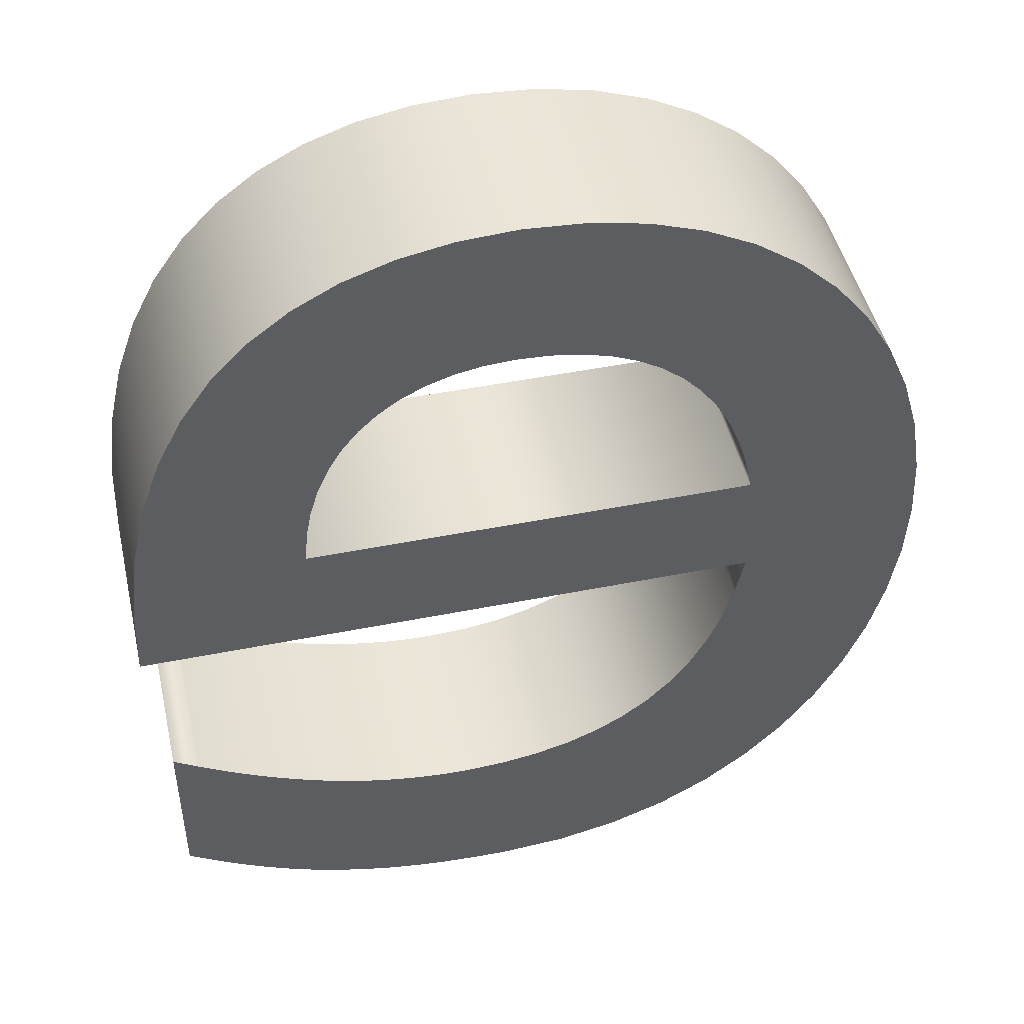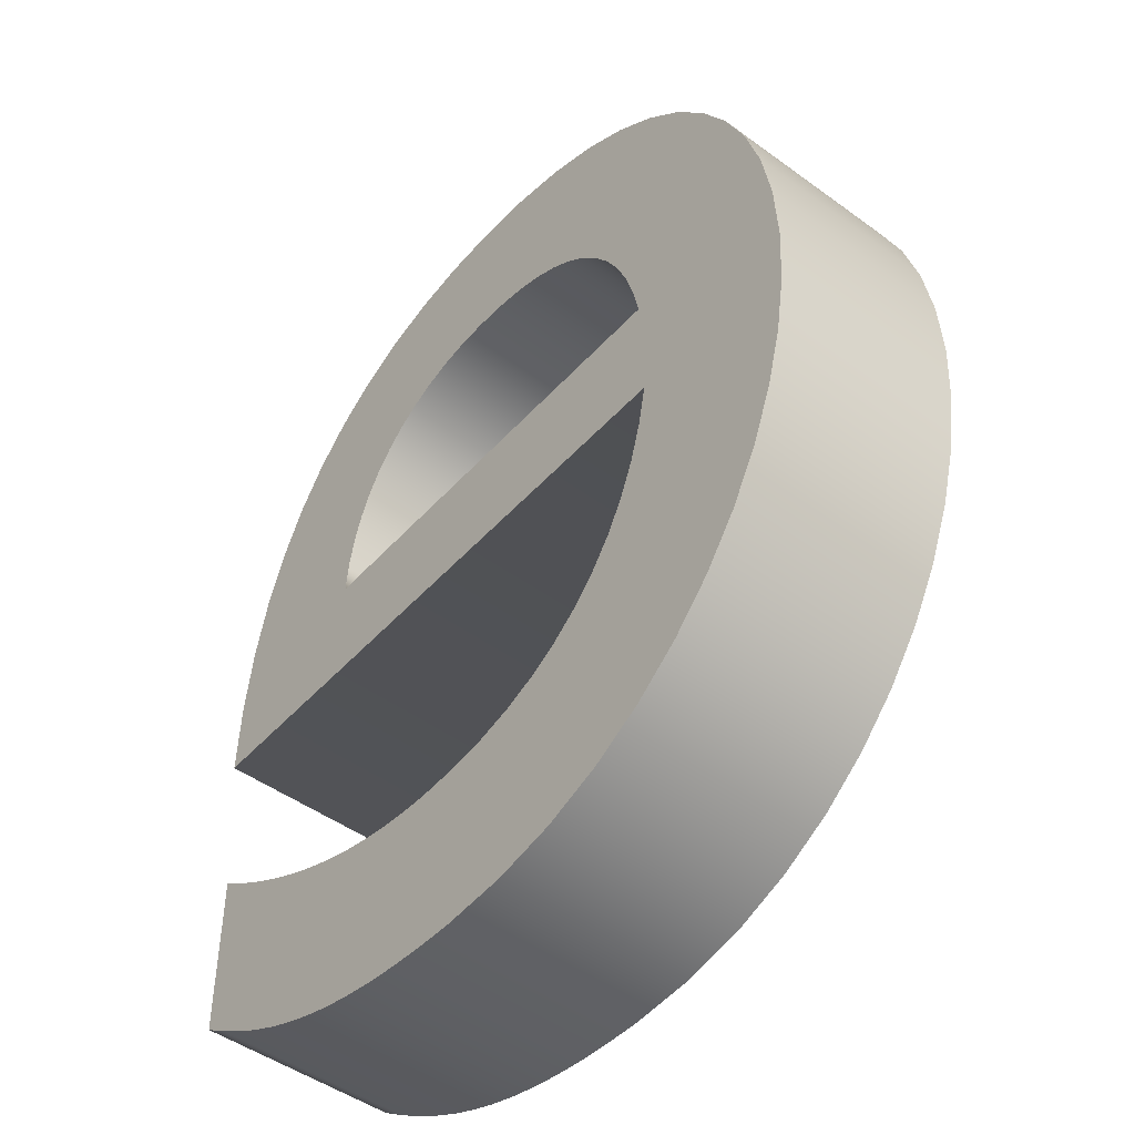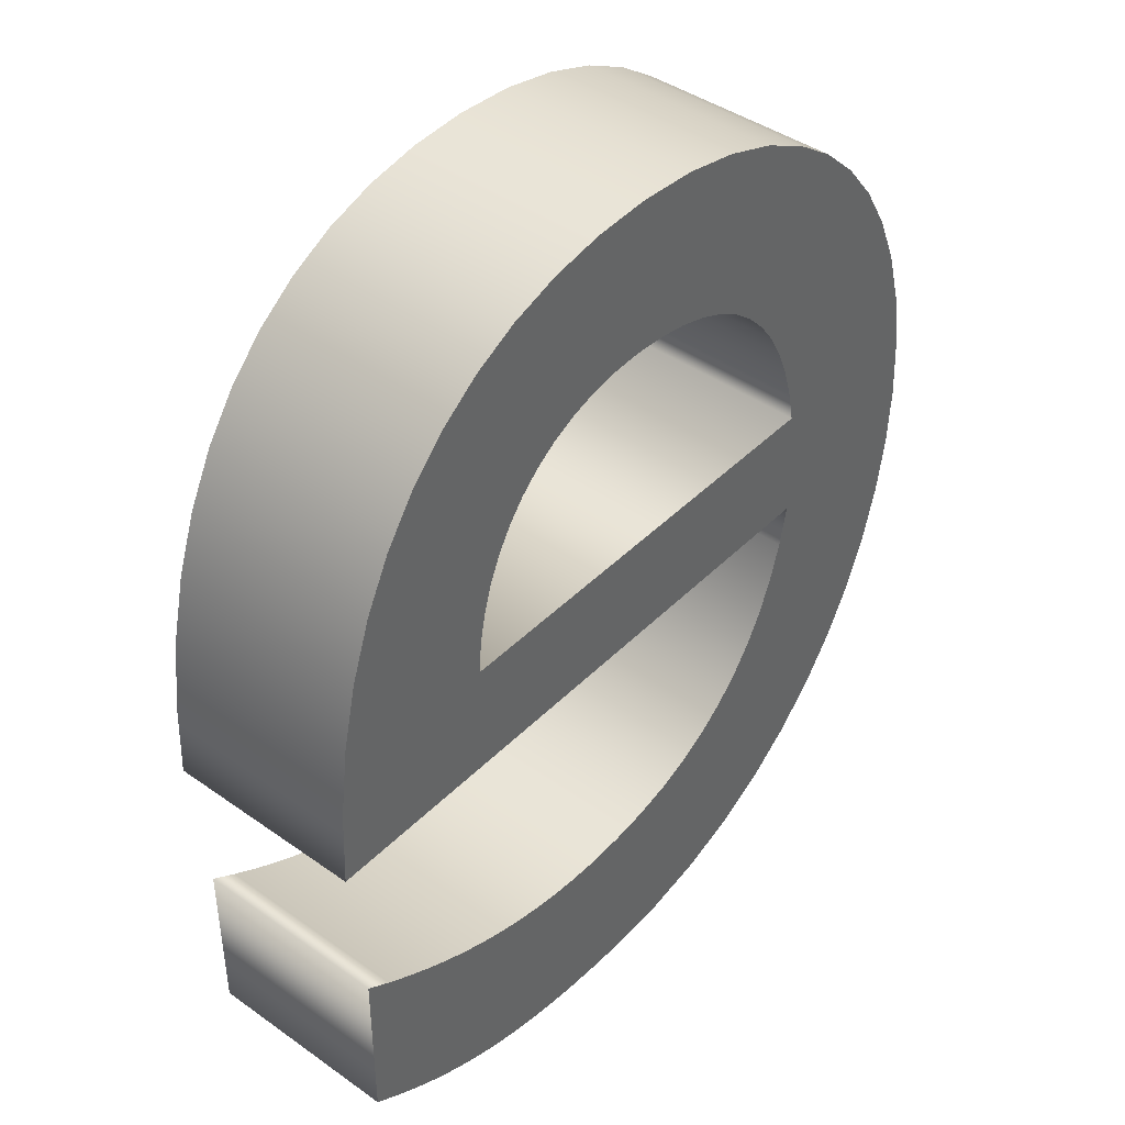
<metadata>
{"format":"obj","ext":"obj","renderer":"f3d","projection":"perspective","resolution":1024,"background":"white","views":[{"elev":46.8,"azim":167.2,"up":"+Y"},{"elev":-47.4,"azim":-129.5,"up":"+Y"},{"elev":42.5,"azim":130.2,"up":"+Y"}]}
</metadata>
<code>
o Text
v 0.1811 0.0354 0.05
v 0.1678 0.02757 0.05
v 0.1544 0.02053 0.05
v 0.141 0.01426 0.05
v 0.1273 0.008751 0.05
v 0.1133 0.004 0.05
v 0.09875 -1e-06 0.05
v 0.08368 -0.003259 0.05
v 0.06794 -0.005781 0.05
v 0.0514 -0.007574 0.05
v 0.03396 -0.008645 0.05
v 0.0155 -0.009 0.05
v -0.0182 -0.006665 0.05
v -0.04926 9.3e-05 0.05
v -0.07762 0.01091 0.05
v -0.1032 0.02541 0.05
v -0.1261 0.04323 0.05
v -0.146 0.064 0.05
v -0.163 0.08736 0.05
v -0.1771 0.1129 0.05
v -0.1881 0.1403 0.05
v -0.1961 0.1692 0.05
v -0.2009 0.1992 0.05
v -0.2025 0.23 0.05
v -0.2007 0.2631 0.05
v -0.1956 0.2941 0.05
v -0.1871 0.323 0.05
v -0.1756 0.3496 0.05
v -0.1612 0.3736 0.05
v -0.144 0.395 0.05
v -0.1242 0.4136 0.05
v -0.1021 0.4291 0.05
v -0.07762 0.4415 0.05
v -0.05111 0.4506 0.05
v -0.02268 0.4561 0.05
v 0.0075 0.458 0.05
v 0.03633 0.4563 0.05
v 0.06326 0.4512 0.05
v 0.08817 0.4427 0.05
v 0.1109 0.4309 0.05
v 0.1315 0.4155 0.05
v 0.1496 0.3967 0.05
v 0.1653 0.3745 0.05
v 0.1784 0.3488 0.05
v 0.1888 0.3196 0.05
v 0.1963 0.2869 0.05
v 0.2009 0.2507 0.05
v 0.2025 0.211 0.05
v -0.1135 0.211 0.05
v -0.1092 0.1896 0.05
v -0.1034 0.1701 0.05
v -0.09609 0.1524 0.05
v -0.08724 0.1364 0.05
v -0.07687 0.1224 0.05
v -0.065 0.1101 0.05
v -0.05163 0.09974 0.05
v -0.03676 0.09122 0.05
v -0.02041 0.08458 0.05
v -0.002574 0.07982 0.05
v 0.01673 0.07696 0.05
v 0.0375 0.076 0.05
v 0.05094 0.07641 0.05
v 0.06427 0.07764 0.05
v 0.0775 0.07966 0.05
v 0.09065 0.08244 0.05
v 0.1037 0.08598 0.05
v 0.1168 0.09025 0.05
v 0.1297 0.09523 0.05
v 0.1427 0.1009 0.05
v 0.1556 0.1072 0.05
v 0.1686 0.1142 0.05
v 0.1815 0.1218 0.05
v 0.1945 0.13 0.05
v 0.1945 0.044 0.05
v 0.113 0.2865 0.05
v 0.1101 0.3018 0.05
v 0.1057 0.316 0.05
v 0.09994 0.329 0.05
v 0.09287 0.3407 0.05
v 0.0845 0.351 0.05
v 0.07488 0.3599 0.05
v 0.06406 0.3673 0.05
v 0.05206 0.3732 0.05
v 0.03894 0.3775 0.05
v 0.02474 0.3801 0.05
v 0.0095 0.381 0.05
v -0.006936 0.3802 0.05
v -0.02224 0.3777 0.05
v -0.03641 0.3736 0.05
v -0.04943 0.368 0.05
v -0.06129 0.3608 0.05
v -0.072 0.3521 0.05
v -0.08154 0.342 0.05
v -0.08991 0.3303 0.05
v -0.09709 0.3173 0.05
v -0.1031 0.3029 0.05
v -0.1079 0.2871 0.05
v -0.1115 0.27 0.05
v 0.1145 0.27 0.05
v 0.1811 0.0354 -0.05
v 0.1678 0.02757 -0.05
v 0.1544 0.02053 -0.05
v 0.141 0.01426 -0.05
v 0.1273 0.008751 -0.05
v 0.1133 0.004 -0.05
v 0.09875 -1e-06 -0.05
v 0.08368 -0.003259 -0.05
v 0.06794 -0.005781 -0.05
v 0.0514 -0.007574 -0.05
v 0.03396 -0.008645 -0.05
v 0.0155 -0.009 -0.05
v -0.0182 -0.006665 -0.05
v -0.04926 9.3e-05 -0.05
v -0.07762 0.01091 -0.05
v -0.1032 0.02541 -0.05
v -0.1261 0.04323 -0.05
v -0.146 0.064 -0.05
v -0.163 0.08736 -0.05
v -0.1771 0.1129 -0.05
v -0.1881 0.1403 -0.05
v -0.1961 0.1692 -0.05
v -0.2009 0.1992 -0.05
v -0.2025 0.23 -0.05
v -0.2007 0.2631 -0.05
v -0.1956 0.2941 -0.05
v -0.1871 0.323 -0.05
v -0.1756 0.3496 -0.05
v -0.1612 0.3736 -0.05
v -0.144 0.395 -0.05
v -0.1242 0.4136 -0.05
v -0.1021 0.4291 -0.05
v -0.07762 0.4415 -0.05
v -0.05111 0.4506 -0.05
v -0.02268 0.4561 -0.05
v 0.0075 0.458 -0.05
v 0.03633 0.4563 -0.05
v 0.06326 0.4512 -0.05
v 0.08817 0.4427 -0.05
v 0.1109 0.4309 -0.05
v 0.1315 0.4155 -0.05
v 0.1496 0.3967 -0.05
v 0.1653 0.3745 -0.05
v 0.1784 0.3488 -0.05
v 0.1888 0.3196 -0.05
v 0.1963 0.2869 -0.05
v 0.2009 0.2507 -0.05
v 0.2025 0.211 -0.05
v -0.1135 0.211 -0.05
v -0.1092 0.1896 -0.05
v -0.1034 0.1701 -0.05
v -0.09609 0.1524 -0.05
v -0.08724 0.1364 -0.05
v -0.07687 0.1224 -0.05
v -0.065 0.1101 -0.05
v -0.05163 0.09974 -0.05
v -0.03676 0.09122 -0.05
v -0.02041 0.08458 -0.05
v -0.002574 0.07982 -0.05
v 0.01673 0.07696 -0.05
v 0.0375 0.076 -0.05
v 0.05094 0.07641 -0.05
v 0.06427 0.07764 -0.05
v 0.0775 0.07966 -0.05
v 0.09065 0.08244 -0.05
v 0.1037 0.08598 -0.05
v 0.1168 0.09025 -0.05
v 0.1297 0.09523 -0.05
v 0.1427 0.1009 -0.05
v 0.1556 0.1072 -0.05
v 0.1686 0.1142 -0.05
v 0.1815 0.1218 -0.05
v 0.1945 0.13 -0.05
v 0.1945 0.044 -0.05
v 0.113 0.2865 -0.05
v 0.1101 0.3018 -0.05
v 0.1057 0.316 -0.05
v 0.09994 0.329 -0.05
v 0.09287 0.3407 -0.05
v 0.0845 0.351 -0.05
v 0.07488 0.3599 -0.05
v 0.06406 0.3673 -0.05
v 0.05206 0.3732 -0.05
v 0.03894 0.3775 -0.05
v 0.02474 0.3801 -0.05
v 0.0095 0.381 -0.05
v -0.006936 0.3802 -0.05
v -0.02224 0.3777 -0.05
v -0.03641 0.3736 -0.05
v -0.04943 0.368 -0.05
v -0.06129 0.3608 -0.05
v -0.072 0.3521 -0.05
v -0.08154 0.342 -0.05
v -0.08991 0.3303 -0.05
v -0.09709 0.3173 -0.05
v -0.1031 0.3029 -0.05
v -0.1079 0.2871 -0.05
v -0.1115 0.27 -0.05
v 0.1145 0.27 -0.05
v 0.1811 0.0354 -0.05
v 0.1811 0.0354 0.05
v 0.1678 0.02757 -0.05
v 0.1678 0.02757 0.05
v 0.1544 0.02053 -0.05
v 0.1544 0.02053 0.05
v 0.141 0.01426 -0.05
v 0.141 0.01426 0.05
v 0.1273 0.008751 -0.05
v 0.1273 0.008751 0.05
v 0.1133 0.004 -0.05
v 0.1133 0.004 0.05
v 0.09875 -1e-06 -0.05
v 0.09875 -1e-06 0.05
v 0.08368 -0.003259 -0.05
v 0.08368 -0.003259 0.05
v 0.06794 -0.005781 -0.05
v 0.06794 -0.005781 0.05
v 0.0514 -0.007574 -0.05
v 0.0514 -0.007574 0.05
v 0.03396 -0.008645 -0.05
v 0.03396 -0.008645 0.05
v 0.0155 -0.009 -0.05
v 0.0155 -0.009 0.05
v -0.0182 -0.006665 -0.05
v -0.0182 -0.006665 0.05
v -0.04926 9.3e-05 -0.05
v -0.04926 9.3e-05 0.05
v -0.07762 0.01091 -0.05
v -0.07762 0.01091 0.05
v -0.1032 0.02541 -0.05
v -0.1032 0.02541 0.05
v -0.1261 0.04323 -0.05
v -0.1261 0.04323 0.05
v -0.146 0.064 -0.05
v -0.146 0.064 0.05
v -0.163 0.08736 -0.05
v -0.163 0.08736 0.05
v -0.1771 0.1129 -0.05
v -0.1771 0.1129 0.05
v -0.1881 0.1403 -0.05
v -0.1881 0.1403 0.05
v -0.1961 0.1692 -0.05
v -0.1961 0.1692 0.05
v -0.2009 0.1992 -0.05
v -0.2009 0.1992 0.05
v -0.2025 0.23 -0.05
v -0.2025 0.23 0.05
v -0.2007 0.2631 -0.05
v -0.2007 0.2631 0.05
v -0.1956 0.2941 -0.05
v -0.1956 0.2941 0.05
v -0.1871 0.323 -0.05
v -0.1871 0.323 0.05
v -0.1756 0.3496 -0.05
v -0.1756 0.3496 0.05
v -0.1612 0.3736 -0.05
v -0.1612 0.3736 0.05
v -0.144 0.395 -0.05
v -0.144 0.395 0.05
v -0.1242 0.4136 -0.05
v -0.1242 0.4136 0.05
v -0.1021 0.4291 -0.05
v -0.1021 0.4291 0.05
v -0.07762 0.4415 -0.05
v -0.07762 0.4415 0.05
v -0.05111 0.4506 -0.05
v -0.05111 0.4506 0.05
v -0.02268 0.4561 -0.05
v -0.02268 0.4561 0.05
v 0.0075 0.458 -0.05
v 0.0075 0.458 0.05
v 0.03633 0.4563 -0.05
v 0.03633 0.4563 0.05
v 0.06326 0.4512 -0.05
v 0.06326 0.4512 0.05
v 0.08817 0.4427 -0.05
v 0.08817 0.4427 0.05
v 0.1109 0.4309 -0.05
v 0.1109 0.4309 0.05
v 0.1315 0.4155 -0.05
v 0.1315 0.4155 0.05
v 0.1496 0.3967 -0.05
v 0.1496 0.3967 0.05
v 0.1653 0.3745 -0.05
v 0.1653 0.3745 0.05
v 0.1784 0.3488 -0.05
v 0.1784 0.3488 0.05
v 0.1888 0.3196 -0.05
v 0.1888 0.3196 0.05
v 0.1963 0.2869 -0.05
v 0.1963 0.2869 0.05
v 0.2009 0.2507 -0.05
v 0.2009 0.2507 0.05
v 0.2025 0.211 -0.05
v 0.2025 0.211 0.05
v -0.1135 0.211 -0.05
v -0.1135 0.211 0.05
v -0.1092 0.1896 -0.05
v -0.1092 0.1896 0.05
v -0.1034 0.1701 -0.05
v -0.1034 0.1701 0.05
v -0.09609 0.1524 -0.05
v -0.09609 0.1524 0.05
v -0.08724 0.1364 -0.05
v -0.08724 0.1364 0.05
v -0.07687 0.1224 -0.05
v -0.07687 0.1224 0.05
v -0.065 0.1101 -0.05
v -0.065 0.1101 0.05
v -0.05163 0.09974 -0.05
v -0.05163 0.09974 0.05
v -0.03676 0.09122 -0.05
v -0.03676 0.09122 0.05
v -0.02041 0.08458 -0.05
v -0.02041 0.08458 0.05
v -0.002574 0.07982 -0.05
v -0.002574 0.07982 0.05
v 0.01673 0.07696 -0.05
v 0.01673 0.07696 0.05
v 0.0375 0.076 -0.05
v 0.0375 0.076 0.05
v 0.05094 0.07641 -0.05
v 0.05094 0.07641 0.05
v 0.06427 0.07764 -0.05
v 0.06427 0.07764 0.05
v 0.0775 0.07966 -0.05
v 0.0775 0.07966 0.05
v 0.09065 0.08244 -0.05
v 0.09065 0.08244 0.05
v 0.1037 0.08598 -0.05
v 0.1037 0.08598 0.05
v 0.1168 0.09025 -0.05
v 0.1168 0.09025 0.05
v 0.1297 0.09523 -0.05
v 0.1297 0.09523 0.05
v 0.1427 0.1009 -0.05
v 0.1427 0.1009 0.05
v 0.1556 0.1072 -0.05
v 0.1556 0.1072 0.05
v 0.1686 0.1142 -0.05
v 0.1686 0.1142 0.05
v 0.1815 0.1218 -0.05
v 0.1815 0.1218 0.05
v 0.1945 0.13 -0.05
v 0.1945 0.13 0.05
v 0.1945 0.044 -0.05
v 0.1945 0.044 0.05
v 0.113 0.2865 -0.05
v 0.113 0.2865 0.05
v 0.1101 0.3018 -0.05
v 0.1101 0.3018 0.05
v 0.1057 0.316 -0.05
v 0.1057 0.316 0.05
v 0.09994 0.329 -0.05
v 0.09994 0.329 0.05
v 0.09287 0.3407 -0.05
v 0.09287 0.3407 0.05
v 0.0845 0.351 -0.05
v 0.0845 0.351 0.05
v 0.07488 0.3599 -0.05
v 0.07488 0.3599 0.05
v 0.06406 0.3673 -0.05
v 0.06406 0.3673 0.05
v 0.05206 0.3732 -0.05
v 0.05206 0.3732 0.05
v 0.03894 0.3775 -0.05
v 0.03894 0.3775 0.05
v 0.02474 0.3801 -0.05
v 0.02474 0.3801 0.05
v 0.0095 0.381 -0.05
v 0.0095 0.381 0.05
v -0.006936 0.3802 -0.05
v -0.006936 0.3802 0.05
v -0.02224 0.3777 -0.05
v -0.02224 0.3777 0.05
v -0.03641 0.3736 -0.05
v -0.03641 0.3736 0.05
v -0.04943 0.368 -0.05
v -0.04943 0.368 0.05
v -0.06129 0.3608 -0.05
v -0.06129 0.3608 0.05
v -0.072 0.3521 -0.05
v -0.072 0.3521 0.05
v -0.08154 0.342 -0.05
v -0.08154 0.342 0.05
v -0.08991 0.3303 -0.05
v -0.08991 0.3303 0.05
v -0.09709 0.3173 -0.05
v -0.09709 0.3173 0.05
v -0.1031 0.3029 -0.05
v -0.1031 0.3029 0.05
v -0.1079 0.2871 -0.05
v -0.1079 0.2871 0.05
v -0.1115 0.27 -0.05
v -0.1115 0.27 0.05
v 0.1145 0.27 -0.05
v 0.1145 0.27 0.05
f 35 37 36
f 35 38 37
f 34 38 35
f 34 39 38
f 33 39 34
f 33 40 39
f 32 40 33
f 32 41 40
f 31 41 32
f 31 42 41
f 30 42 31
f 30 43 42
f 29 86 30
f 86 43 30
f 29 87 86
f 85 43 86
f 29 88 87
f 84 43 85
f 29 89 88
f 83 43 84
f 83 44 43
f 29 90 89
f 28 90 29
f 82 44 83
f 28 91 90
f 81 44 82
f 28 92 91
f 80 44 81
f 28 93 92
f 79 44 80
f 27 93 28
f 79 45 44
f 27 94 93
f 78 45 79
f 27 95 94
f 77 45 78
f 26 95 27
f 77 46 45
f 26 96 95
f 76 46 77
f 26 97 96
f 75 46 76
f 25 97 26
f 25 98 97
f 75 47 46
f 99 47 75
f 25 99 98
f 25 47 99
f 24 47 25
f 24 48 47
f 23 49 24
f 49 48 24
f 23 50 49
f 22 50 23
f 22 51 50
f 22 52 51
f 21 52 22
f 21 53 52
f 20 53 21
f 20 54 53
f 72 74 73
f 20 55 54
f 71 74 72
f 70 74 71
f 19 55 20
f 19 56 55
f 69 74 70
f 68 74 69
f 19 57 56
f 67 74 68
f 19 58 57
f 66 74 67
f 18 58 19
f 65 74 66
f 18 59 58
f 64 74 65
f 18 60 59
f 63 74 64
f 62 74 63
f 18 61 60
f 61 74 62
f 18 74 61
f 17 74 18
f 17 1 74
f 16 1 17
f 16 2 1
f 16 3 2
f 15 3 16
f 15 4 3
f 15 5 4
f 14 5 15
f 14 6 5
f 14 7 6
f 13 7 14
f 13 8 7
f 13 9 8
f 13 10 9
f 12 10 13
f 12 11 10
f 136 134 135
f 137 134 136
f 137 133 134
f 138 133 137
f 138 132 133
f 139 132 138
f 139 131 132
f 140 131 139
f 140 130 131
f 141 130 140
f 141 129 130
f 142 129 141
f 185 128 129
f 142 185 129
f 186 128 185
f 142 184 185
f 187 128 186
f 142 183 184
f 188 128 187
f 142 182 183
f 143 182 142
f 189 128 188
f 189 127 128
f 143 181 182
f 190 127 189
f 143 180 181
f 191 127 190
f 143 179 180
f 192 127 191
f 143 178 179
f 192 126 127
f 144 178 143
f 193 126 192
f 144 177 178
f 194 126 193
f 144 176 177
f 194 125 126
f 145 176 144
f 195 125 194
f 145 175 176
f 196 125 195
f 145 174 175
f 196 124 125
f 197 124 196
f 146 174 145
f 146 198 174
f 198 124 197
f 146 124 198
f 146 123 124
f 147 123 146
f 148 122 123
f 147 148 123
f 149 122 148
f 149 121 122
f 150 121 149
f 151 121 150
f 151 120 121
f 152 120 151
f 152 119 120
f 153 119 152
f 173 171 172
f 154 119 153
f 173 170 171
f 173 169 170
f 154 118 119
f 155 118 154
f 173 168 169
f 173 167 168
f 156 118 155
f 173 166 167
f 157 118 156
f 173 165 166
f 157 117 118
f 173 164 165
f 158 117 157
f 173 163 164
f 159 117 158
f 173 162 163
f 173 161 162
f 160 117 159
f 173 160 161
f 173 117 160
f 173 116 117
f 100 116 173
f 100 115 116
f 101 115 100
f 102 115 101
f 102 114 115
f 103 114 102
f 104 114 103
f 104 113 114
f 105 113 104
f 106 113 105
f 106 112 113
f 107 112 106
f 108 112 107
f 109 112 108
f 109 111 112
f 110 111 109
f 202 199 200
f 204 201 202
f 206 203 204
f 208 205 206
f 210 207 208
f 212 209 210
f 214 211 212
f 216 213 214
f 218 215 216
f 220 217 218
f 222 219 220
f 224 221 222
f 226 223 224
f 228 225 226
f 230 227 228
f 232 229 230
f 234 231 232
f 236 233 234
f 238 235 236
f 240 237 238
f 242 239 240
f 244 241 242
f 246 243 244
f 248 245 246
f 250 247 248
f 252 249 250
f 254 251 252
f 256 253 254
f 258 255 256
f 260 257 258
f 262 259 260
f 264 261 262
f 266 263 264
f 268 265 266
f 270 267 268
f 272 269 270
f 274 271 272
f 276 273 274
f 278 275 276
f 280 277 278
f 282 279 280
f 284 281 282
f 286 283 284
f 288 285 286
f 290 287 288
f 292 289 290
f 294 291 292
f 296 293 294
f 298 295 296
f 300 297 298
f 302 299 300
f 304 301 302
f 306 303 304
f 308 305 306
f 310 307 308
f 312 309 310
f 314 311 312
f 316 313 314
f 318 315 316
f 320 317 318
f 322 319 320
f 324 321 322
f 326 323 324
f 328 325 326
f 330 327 328
f 332 329 330
f 334 331 332
f 336 333 334
f 338 335 336
f 340 337 338
f 342 339 340
f 344 341 342
f 346 343 344
f 200 345 346
f 350 347 348
f 352 349 350
f 354 351 352
f 356 353 354
f 358 355 356
f 360 357 358
f 362 359 360
f 364 361 362
f 366 363 364
f 368 365 366
f 370 367 368
f 372 369 370
f 374 371 372
f 376 373 374
f 378 375 376
f 380 377 378
f 382 379 380
f 384 381 382
f 386 383 384
f 388 385 386
f 390 387 388
f 392 389 390
f 394 391 392
f 396 393 394
f 348 395 396
f 202 201 199
f 204 203 201
f 206 205 203
f 208 207 205
f 210 209 207
f 212 211 209
f 214 213 211
f 216 215 213
f 218 217 215
f 220 219 217
f 222 221 219
f 224 223 221
f 226 225 223
f 228 227 225
f 230 229 227
f 232 231 229
f 234 233 231
f 236 235 233
f 238 237 235
f 240 239 237
f 242 241 239
f 244 243 241
f 246 245 243
f 248 247 245
f 250 249 247
f 252 251 249
f 254 253 251
f 256 255 253
f 258 257 255
f 260 259 257
f 262 261 259
f 264 263 261
f 266 265 263
f 268 267 265
f 270 269 267
f 272 271 269
f 274 273 271
f 276 275 273
f 278 277 275
f 280 279 277
f 282 281 279
f 284 283 281
f 286 285 283
f 288 287 285
f 290 289 287
f 292 291 289
f 294 293 291
f 296 295 293
f 298 297 295
f 300 299 297
f 302 301 299
f 304 303 301
f 306 305 303
f 308 307 305
f 310 309 307
f 312 311 309
f 314 313 311
f 316 315 313
f 318 317 315
f 320 319 317
f 322 321 319
f 324 323 321
f 326 325 323
f 328 327 325
f 330 329 327
f 332 331 329
f 334 333 331
f 336 335 333
f 338 337 335
f 340 339 337
f 342 341 339
f 344 343 341
f 346 345 343
f 200 199 345
f 350 349 347
f 352 351 349
f 354 353 351
f 356 355 353
f 358 357 355
f 360 359 357
f 362 361 359
f 364 363 361
f 366 365 363
f 368 367 365
f 370 369 367
f 372 371 369
f 374 373 371
f 376 375 373
f 378 377 375
f 380 379 377
f 382 381 379
f 384 383 381
f 386 385 383
f 388 387 385
f 390 389 387
f 392 391 389
f 394 393 391
f 396 395 393
f 348 347 395

</code>
